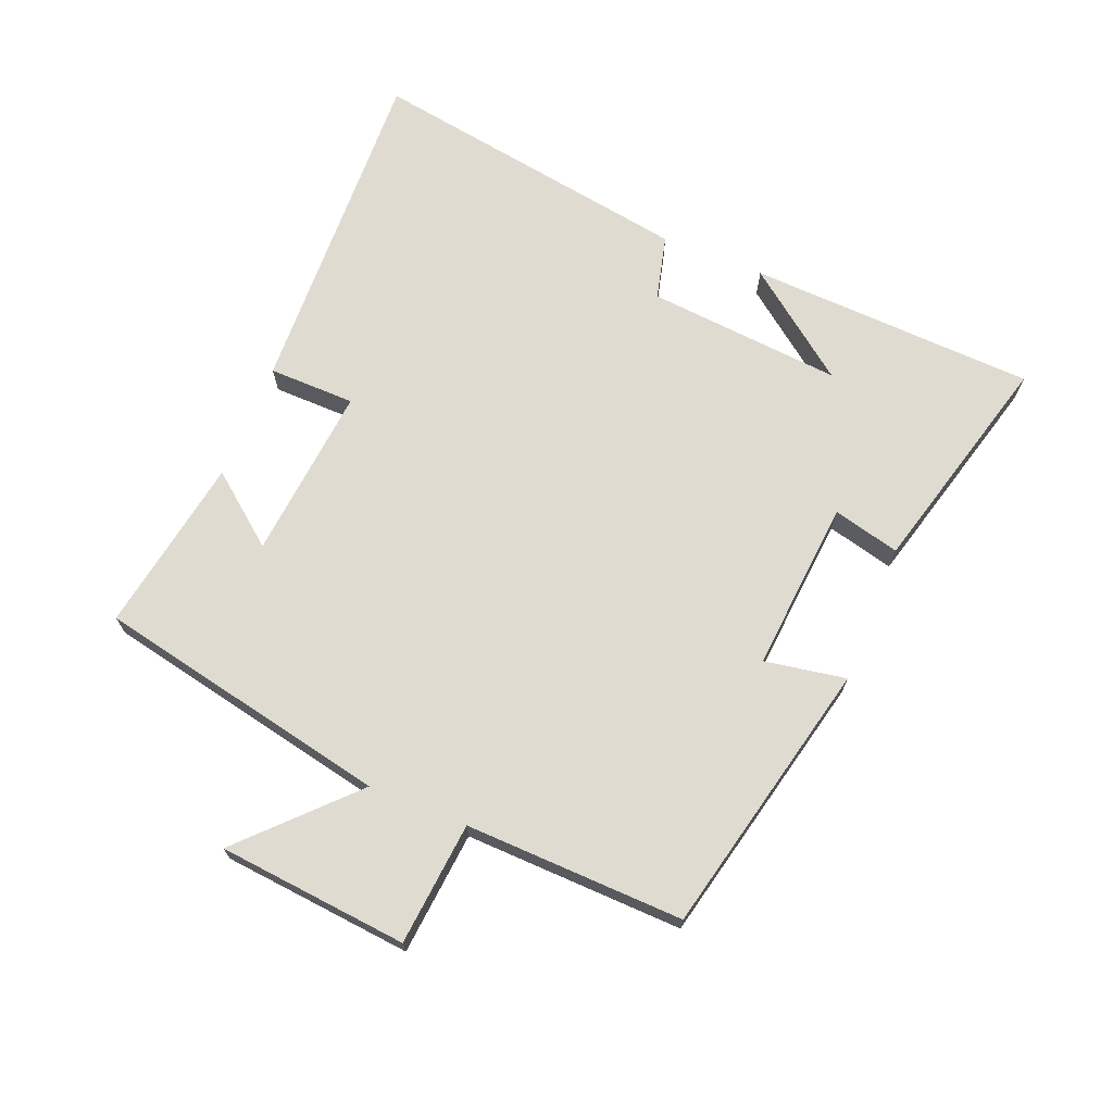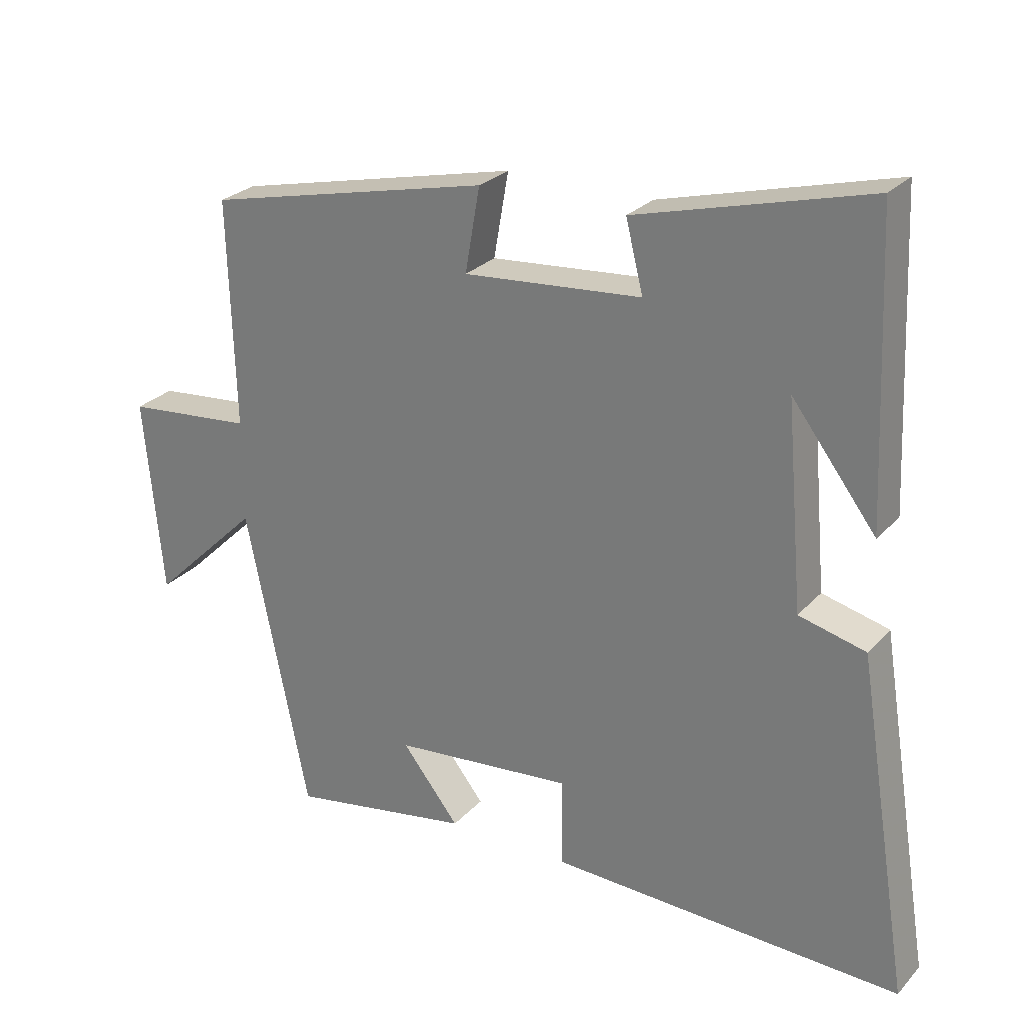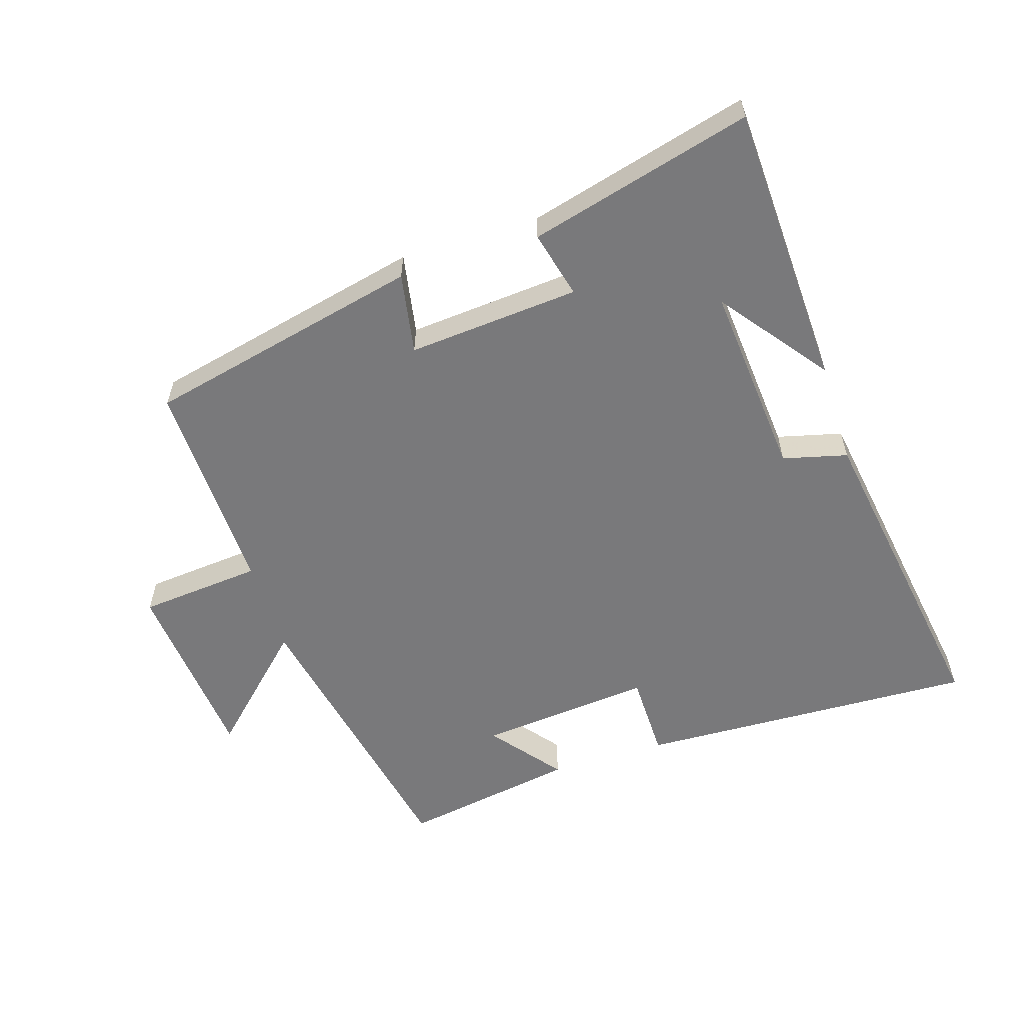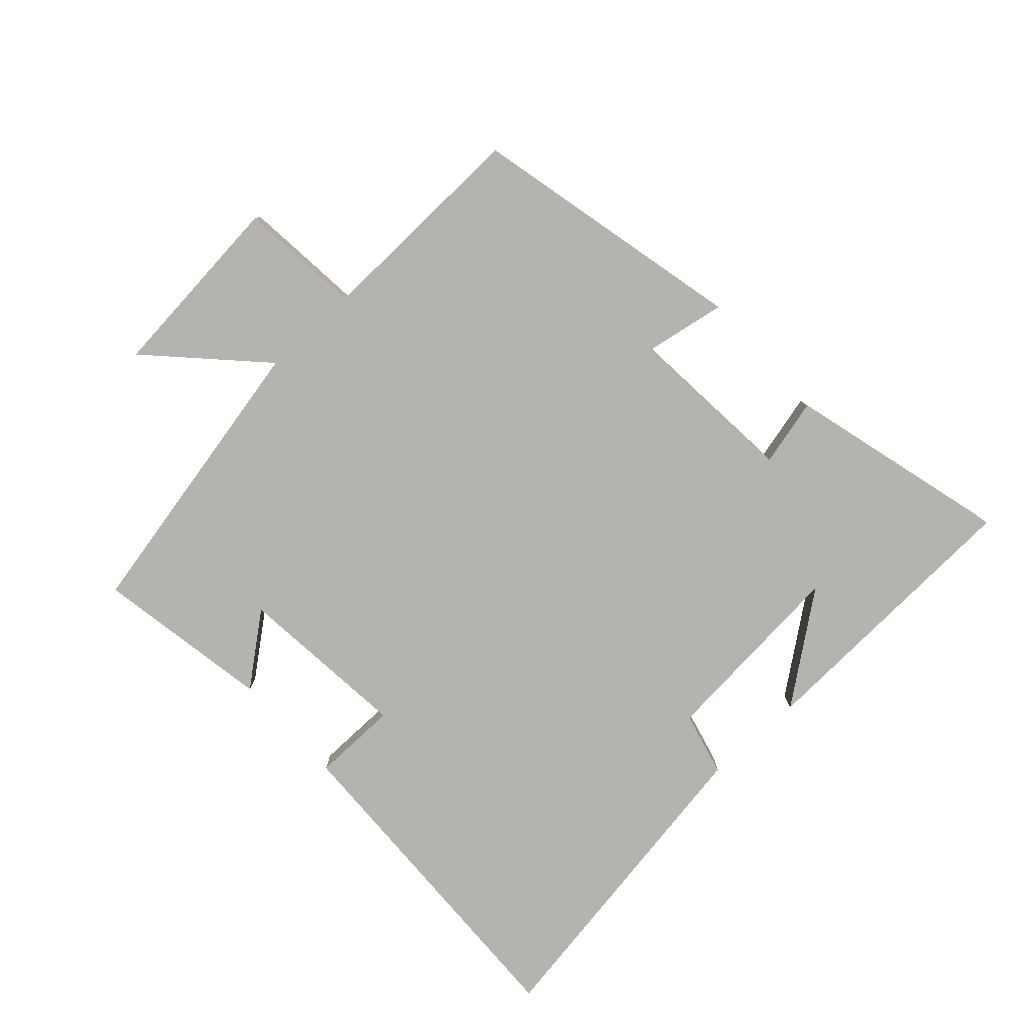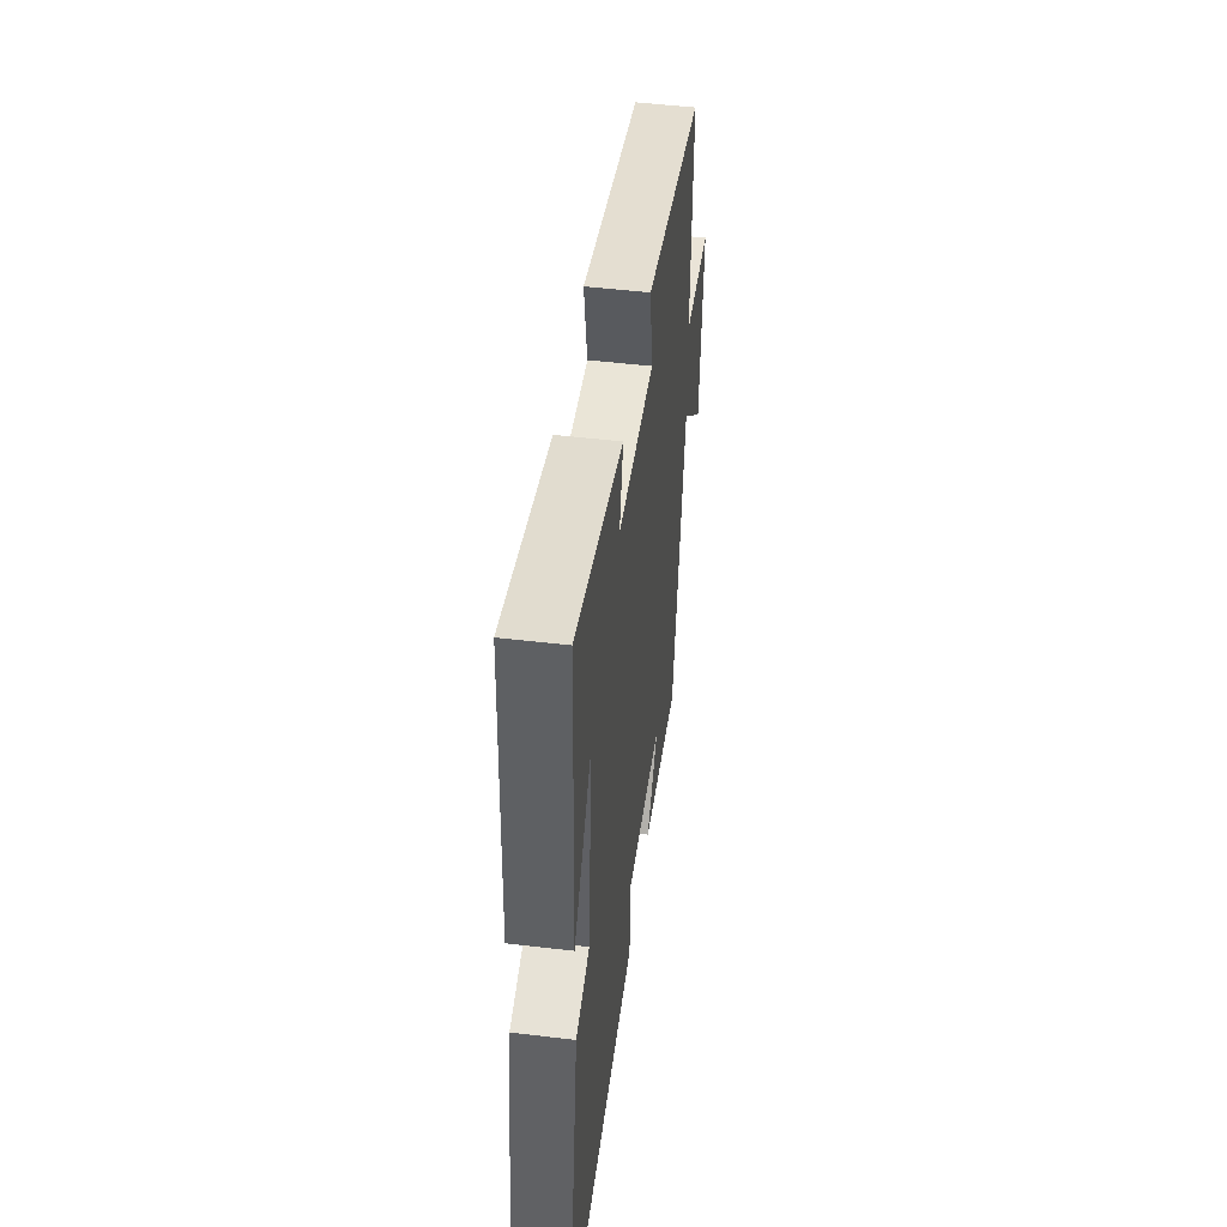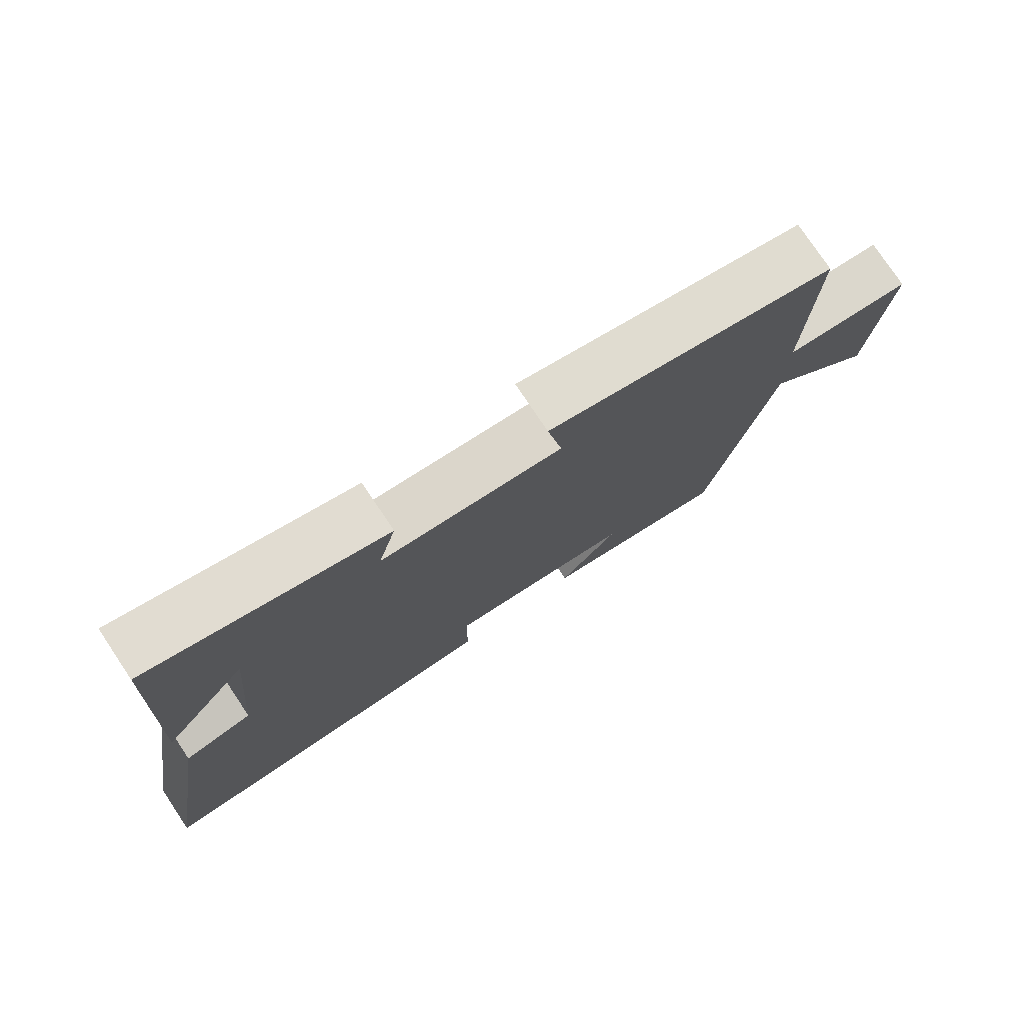
<metadata>
{"format":"obj","ext":"obj","renderer":"f3d","projection":"perspective","resolution":1024,"background":"white","views":[{"elev":69.8,"azim":-67.9,"up":"+Y"},{"elev":26.4,"azim":32.2,"up":"+Z"},{"elev":-57.9,"azim":17.4,"up":"+Y"},{"elev":-79.9,"azim":-47.6,"up":"+Y"},{"elev":48.8,"azim":97.6,"up":"+Z"},{"elev":76.8,"azim":146.3,"up":"+Z"}]}
</metadata>
<code>
v 0.481 0.07 0.592
v 0.5 0.07 0.147
v 0.374 0.07 0.312
v 0.4 0.07 0.01
v 0.5 0.07 -0.015
v 0.581 0.07 -0.519
v 0.053 0.07 -0.5
v 0.051 0.07 -0.366
v -0.219 0.07 -0.392
v -0.133 0.07 -0.5
v -0.406 0.07 -0.547
v -0.5 0.07 -0.091
v -0.663 0.07 -0.249
v -0.691 0.07 0.045
v -0.5 0.07 0.063
v -0.51 0.07 0.402
v -0.083 0.07 0.5
v -0.105 0.07 0.374
v 0.161 0.07 0.396
v 0.135 0.07 0.5
v 0.481 0 0.592
v 0.5 0 0.147
v 0.374 0 0.312
v 0.4 0 0.01
v 0.5 0 -0.015
v 0.581 0 -0.519
v 0.053 0 -0.5
v 0.051 0 -0.366
v -0.219 0 -0.392
v -0.133 0 -0.5
v -0.406 0 -0.547
v -0.5 0 -0.091
v -0.663 0 -0.249
v -0.691 0 0.045
v -0.5 0 0.063
v -0.51 0 0.402
v -0.083 0 0.5
v -0.105 0 0.374
v 0.161 0 0.396
v 0.135 0 0.5
f 19 20 1
f 15 16 17 18
f 15 18 19
f 12 13 14 15
f 12 15 19
f 9 10 11 12
f 12 19 1
f 9 12 1
f 8 9 1
f 6 7 8
f 5 6 8
f 4 5 8
f 3 4 8
f 1 2 3
f 1 3 8
f 21 40 39
f 38 37 36 35
f 39 38 35
f 35 34 33 32
f 39 35 32
f 32 31 30 29
f 21 39 32
f 21 32 29
f 21 29 28
f 28 27 26
f 28 26 25
f 28 25 24
f 28 24 23
f 23 22 21
f 28 23 21
f 1 21 22 2
f 2 22 23 3
f 3 23 24 4
f 4 24 25 5
f 5 25 26 6
f 6 26 27 7
f 7 27 28 8
f 8 28 29 9
f 9 29 30 10
f 10 30 31 11
f 11 31 32 12
f 12 32 33 13
f 13 33 34 14
f 14 34 35 15
f 15 35 36 16
f 16 36 37 17
f 17 37 38 18
f 18 38 39 19
f 19 39 40 20
f 20 40 21 1

</code>
